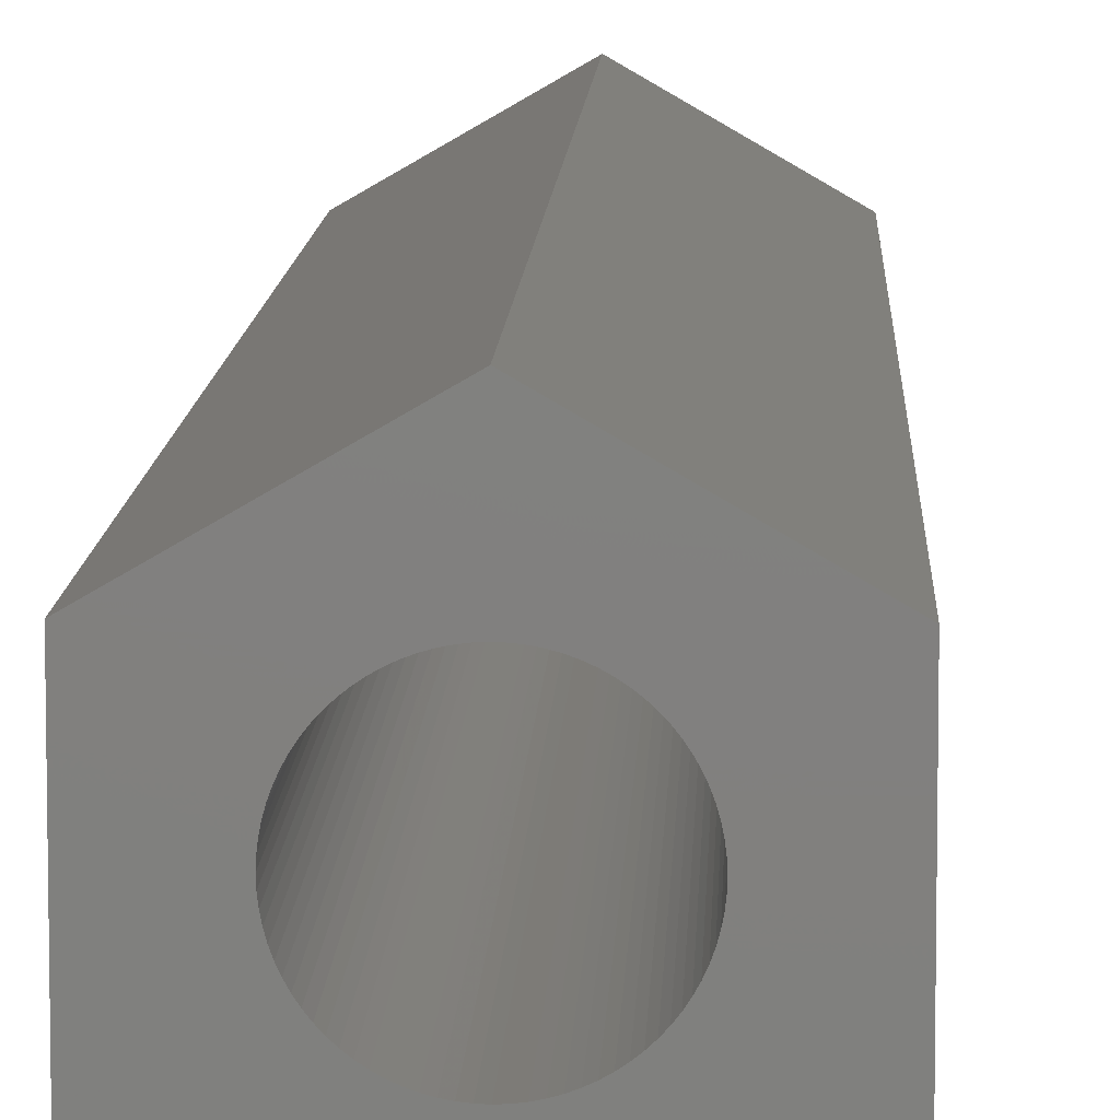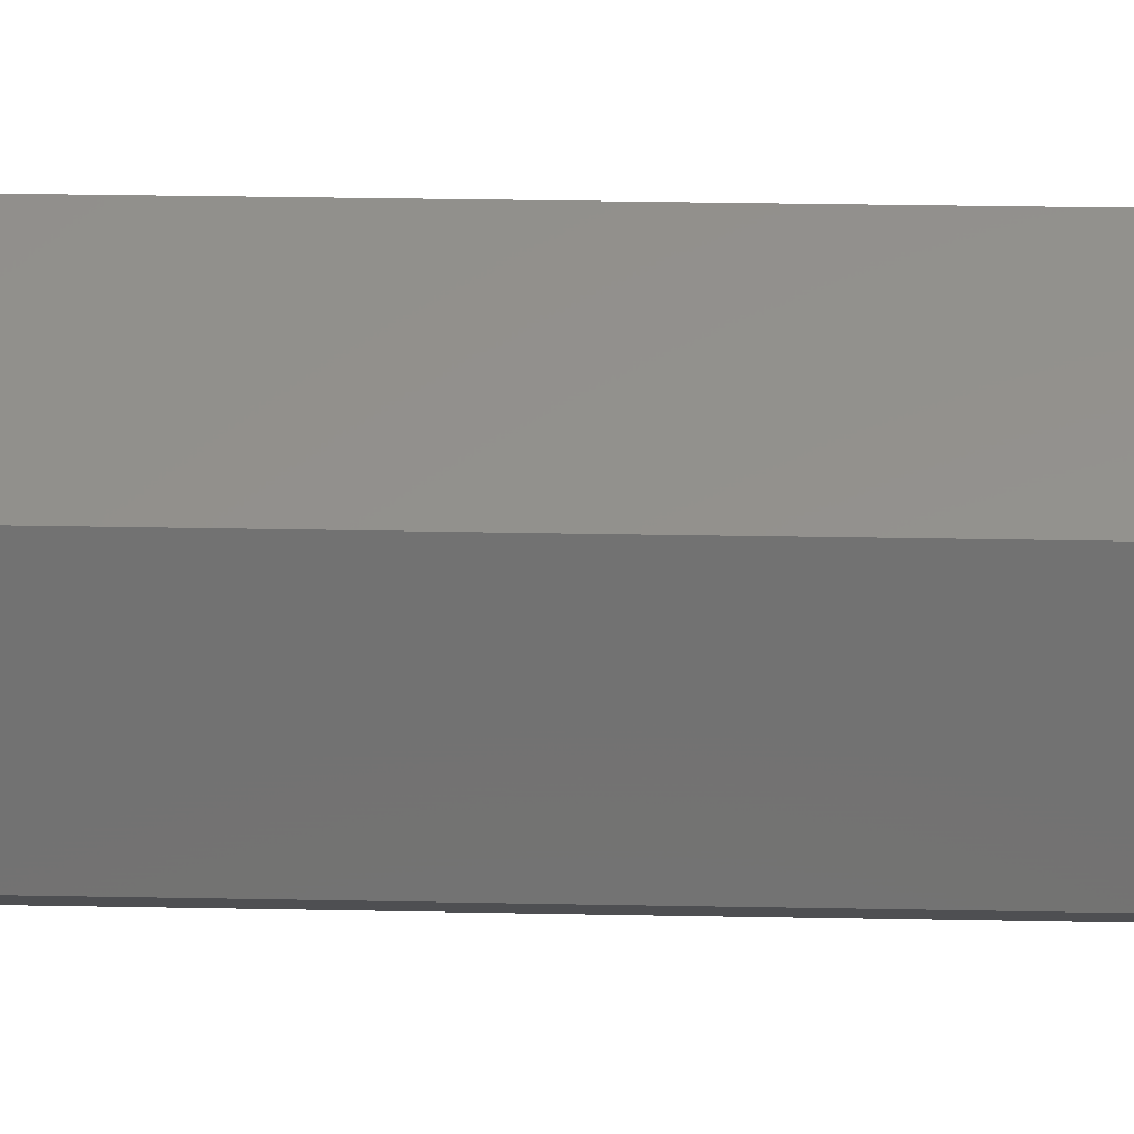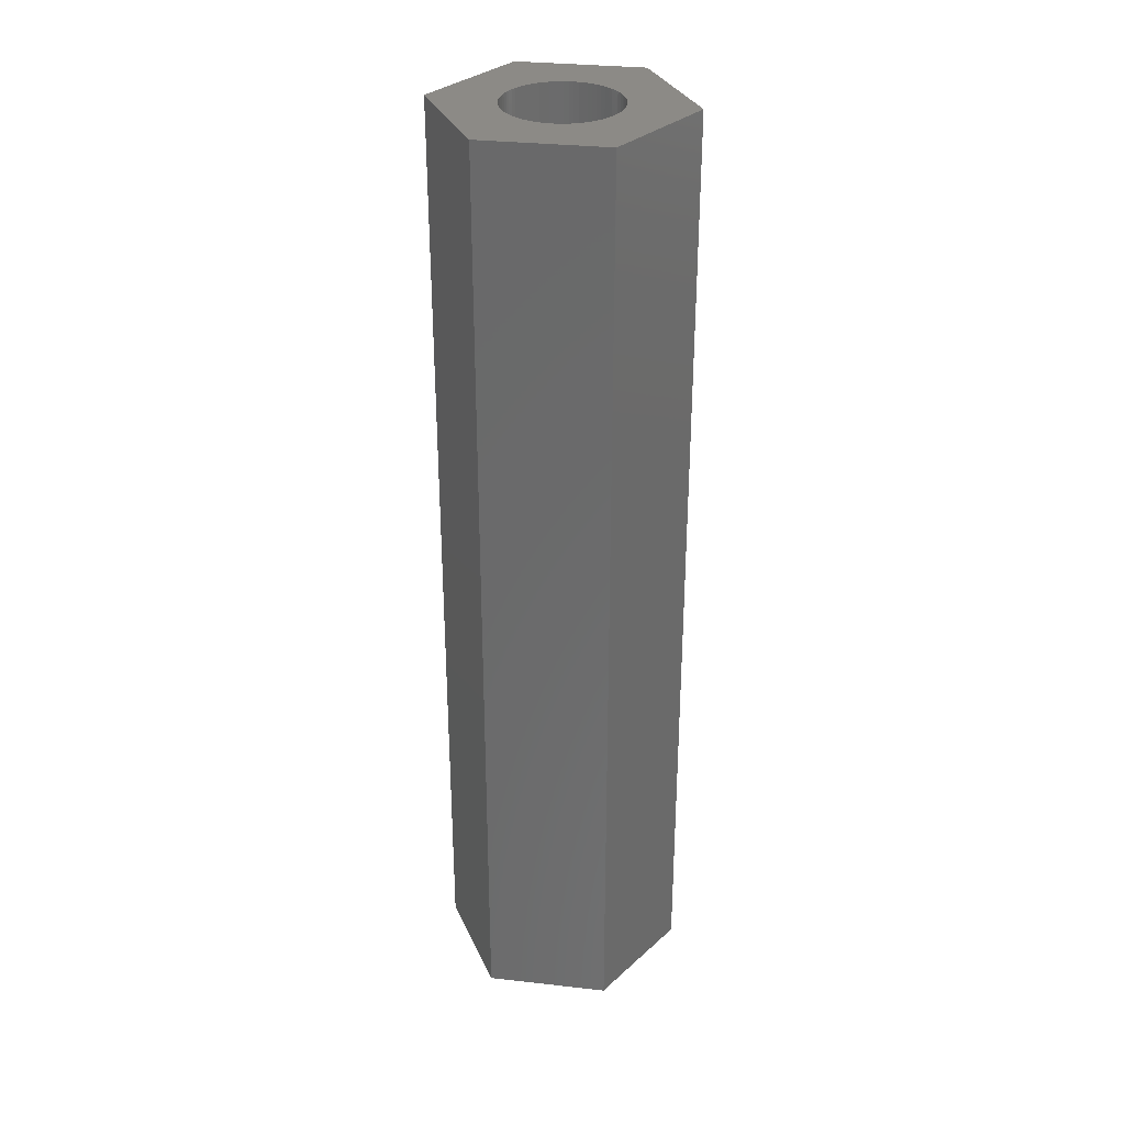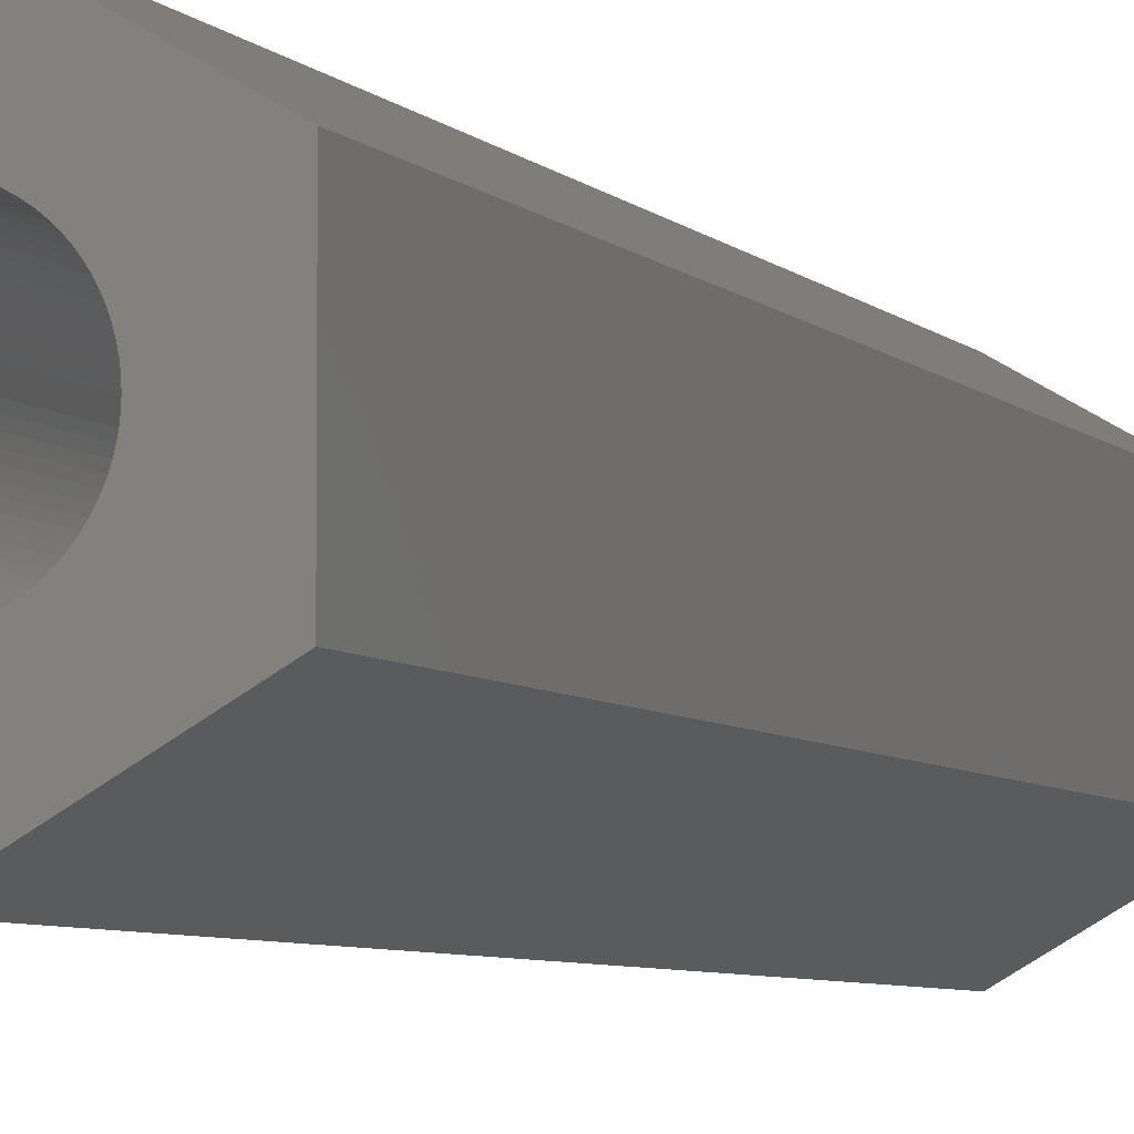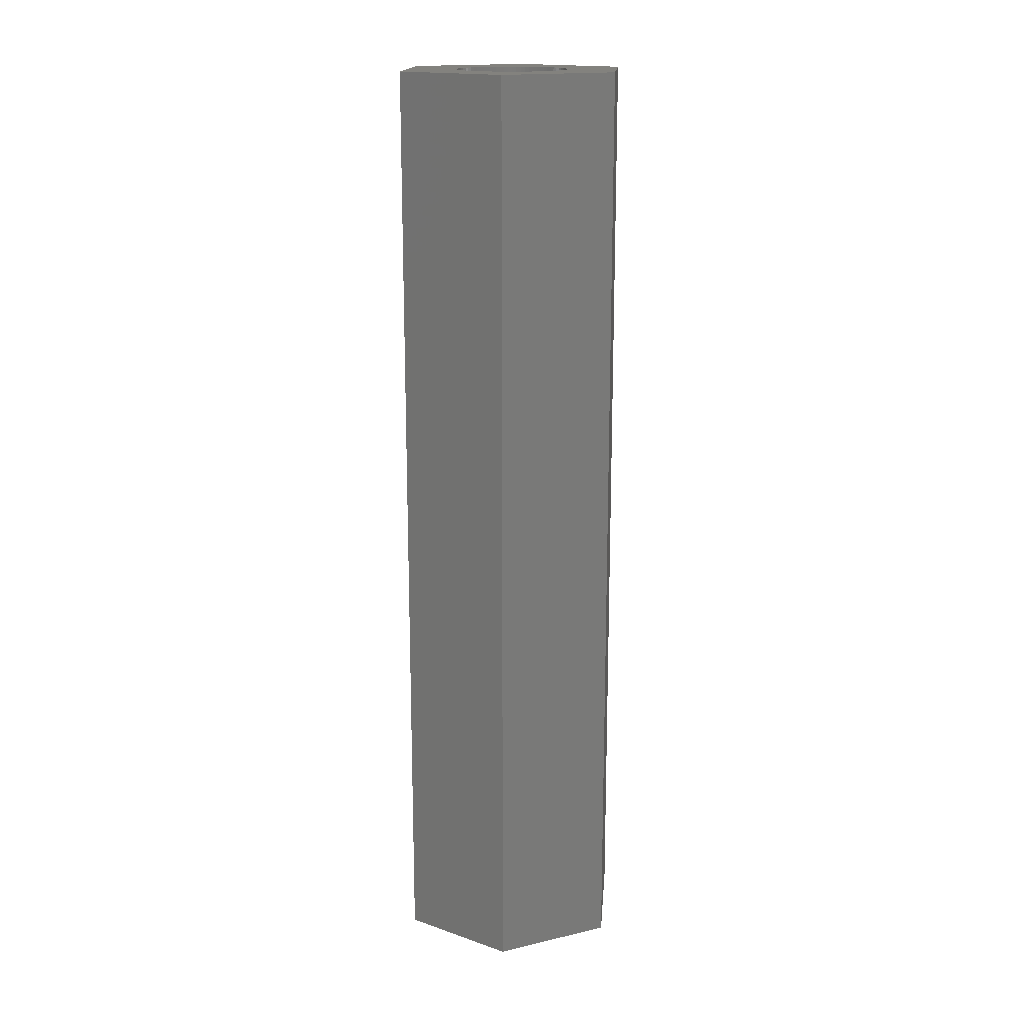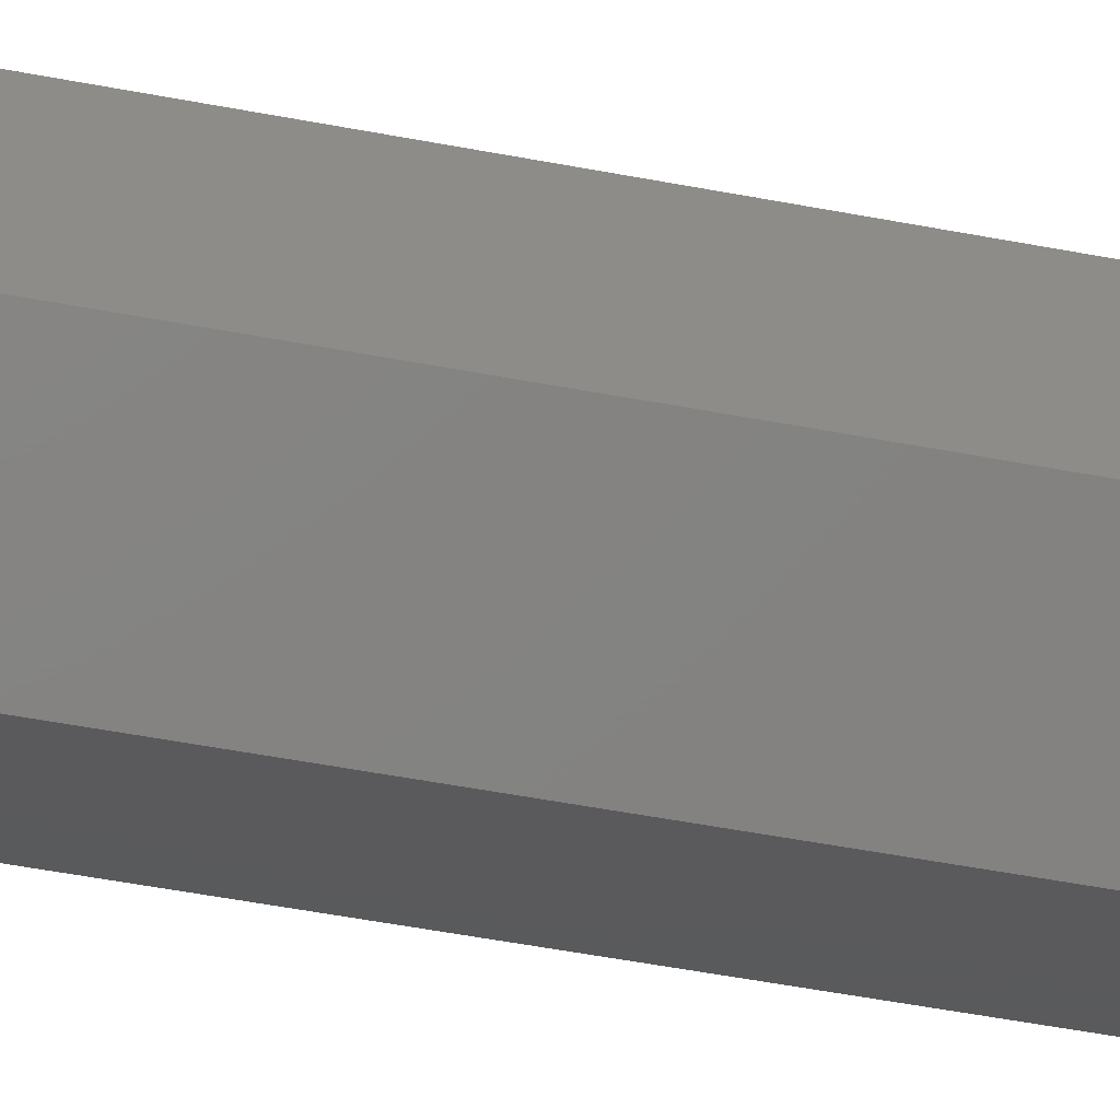
<metadata>
{"format":"stl","ext":"stl","renderer":"f3d","projection":"perspective","resolution":1024,"background":"white","views":[{"elev":9.2,"azim":2.0,"up":"+Y"},{"elev":25.4,"azim":91.9,"up":"+Y"},{"elev":31.9,"azim":158.9,"up":"+Z"},{"elev":-5.1,"azim":-160.3,"up":"+Y"},{"elev":16.7,"azim":4.7,"up":"+Z"},{"elev":-53.9,"azim":78.6,"up":"+Y"}]}
</metadata>
<code>
# stl→obj: 172 verts, 344 faces
v 3.05 1.761 0
v 0 3.522 27
v 3.05 1.761 27
v 0 3.522 0
v -3.05 -1.761 0
v -3.05 1.761 27
v -3.05 1.761 0
v -3.05 -1.761 27
v 1.62 0 27
v 3.05 -1.761 27
v 1.615 0.1271 27
v 1.6 0.2534 27
v 1.575 0.3782 27
v 1.541 0.5006 27
v 1.497 0.6199 27
v 1.443 0.7355 27
v 1.381 0.8464 27
v 1.311 0.9522 27
v 1.232 1.052 27
v 1.146 1.146 27
v 1.052 1.232 27
v 0.9522 1.311 27
v 0.8464 1.381 27
v 0.7355 1.443 27
v 0.6199 1.497 27
v 0.5006 1.541 27
v 0.3782 1.575 27
v 0.2534 1.6 27
v 0.1271 1.615 27
v 0 1.62 27
v -0.1271 1.615 27
v -0.2534 1.6 27
v -0.3782 1.575 27
v -0.5006 1.541 27
v -0.6199 1.497 27
v -0.7355 1.443 27
v -0.8464 1.381 27
v -0.9522 1.311 27
v -1.052 1.232 27
v -1.146 1.146 27
v -1.232 1.052 27
v -1.311 0.9522 27
v -1.381 0.8464 27
v -1.615 0.1271 27
v -1.62 0 27
v -1.6 0.2534 27
v -1.575 0.3782 27
v -1.541 0.5006 27
v -1.497 0.6199 27
v -1.443 0.7355 27
v 1.615 -0.1271 27
v 1.6 -0.2534 27
v 1.575 -0.3782 27
v 1.541 -0.5006 27
v 1.497 -0.6199 27
v 1.443 -0.7355 27
v 1.381 -0.8464 27
v 1.311 -0.9522 27
v 1.232 -1.052 27
v 1.146 -1.146 27
v 1.052 -1.232 27
v 0.9522 -1.311 27
v 0.8464 -1.381 27
v 0 -3.522 27
v 0.7355 -1.443 27
v 0.6199 -1.497 27
v 0.5006 -1.541 27
v 0.3782 -1.575 27
v 0.2534 -1.6 27
v 0.1271 -1.615 27
v 0 -1.62 27
v -0.1271 -1.615 27
v -0.2534 -1.6 27
v -0.3782 -1.575 27
v -0.5006 -1.541 27
v -0.6199 -1.497 27
v -0.7355 -1.443 27
v -0.8464 -1.381 27
v -0.9522 -1.311 27
v -1.052 -1.232 27
v -1.146 -1.146 27
v -1.232 -1.052 27
v -1.311 -0.9522 27
v -1.381 -0.8464 27
v -1.443 -0.7355 27
v -1.615 -0.1271 27
v -1.6 -0.2534 27
v -1.575 -0.3782 27
v -1.541 -0.5006 27
v -1.497 -0.6199 27
v 0 -3.522 0
v 3.05 -1.761 0
v 1.62 0 0
v 1.615 -0.1271 0
v 1.6 -0.2534 0
v 1.575 -0.3782 0
v 1.541 -0.5006 0
v 1.497 -0.6199 0
v 1.443 -0.7355 0
v 1.381 -0.8464 0
v 1.311 -0.9522 0
v 1.232 -1.052 0
v 1.146 -1.146 0
v 1.052 -1.232 0
v 0.9522 -1.311 0
v 0.8464 -1.381 0
v 0.7355 -1.443 0
v 0.6199 -1.497 0
v 0.5006 -1.541 0
v 0.3782 -1.575 0
v 0.2534 -1.6 0
v 0.1271 -1.615 0
v 0 -1.62 0
v -0.1271 -1.615 0
v -0.2534 -1.6 0
v -0.3782 -1.575 0
v -0.5006 -1.541 0
v -0.6199 -1.497 0
v -0.7355 -1.443 0
v -0.8464 -1.381 0
v -0.9522 -1.311 0
v -1.052 -1.232 0
v -1.146 -1.146 0
v -1.232 -1.052 0
v -1.311 -0.9522 0
v -1.381 -0.8464 0
v -1.615 -0.1271 0
v -1.62 0 0
v -1.6 -0.2534 0
v -1.575 -0.3782 0
v -1.541 -0.5006 0
v -1.497 -0.6199 0
v -1.443 -0.7355 0
v 1.615 0.1271 0
v 1.6 0.2534 0
v 1.575 0.3782 0
v 1.541 0.5006 0
v 1.497 0.6199 0
v 1.443 0.7355 0
v 1.381 0.8464 0
v 1.311 0.9522 0
v 1.232 1.052 0
v 1.146 1.146 0
v 1.052 1.232 0
v 0.9522 1.311 0
v 0.8464 1.381 0
v 0.7355 1.443 0
v 0.6199 1.497 0
v 0.5006 1.541 0
v 0.3782 1.575 0
v 0.2534 1.6 0
v 0.1271 1.615 0
v 0 1.62 0
v -0.1271 1.615 0
v -0.2534 1.6 0
v -0.3782 1.575 0
v -0.5006 1.541 0
v -0.6199 1.497 0
v -0.7355 1.443 0
v -0.8464 1.381 0
v -0.9522 1.311 0
v -1.052 1.232 0
v -1.146 1.146 0
v -1.232 1.052 0
v -1.311 0.9522 0
v -1.381 0.8464 0
v -1.443 0.7355 0
v -1.615 0.1271 0
v -1.6 0.2534 0
v -1.575 0.3782 0
v -1.541 0.5006 0
v -1.497 0.6199 0
f 1 2 3
f 2 1 4
f 5 6 7
f 6 5 8
f 4 6 2
f 6 4 7
f 3 9 10
f 3 11 9
f 3 12 11
f 3 13 12
f 3 14 13
f 3 15 14
f 3 16 15
f 3 17 16
f 3 18 17
f 3 19 18
f 3 20 19
f 3 21 20
f 3 22 21
f 3 23 22
f 2 23 3
f 23 2 24
f 24 2 25
f 25 2 26
f 26 2 27
f 27 2 28
f 28 2 29
f 2 30 29
f 2 31 30
f 2 32 31
f 2 33 32
f 2 34 33
f 2 35 34
f 2 36 35
f 2 37 36
f 6 37 2
f 37 6 38
f 38 6 39
f 39 6 40
f 40 6 41
f 41 6 42
f 42 6 43
f 44 6 45
f 46 6 44
f 47 6 46
f 48 6 47
f 49 6 48
f 50 6 49
f 43 6 50
f 51 10 9
f 52 10 51
f 53 10 52
f 54 10 53
f 55 10 54
f 56 10 55
f 57 10 56
f 58 10 57
f 59 10 58
f 60 10 59
f 61 10 60
f 62 10 61
f 63 10 62
f 64 63 65
f 64 65 66
f 64 66 67
f 64 67 68
f 64 68 69
f 64 69 70
f 64 70 71
f 63 64 10
f 72 64 71
f 73 64 72
f 74 64 73
f 75 64 74
f 76 64 75
f 77 64 76
f 78 64 77
f 8 78 79
f 8 79 80
f 8 80 81
f 8 81 82
f 8 82 83
f 8 83 84
f 8 84 85
f 8 45 6
f 45 8 86
f 86 8 87
f 87 8 88
f 88 8 89
f 89 8 90
f 90 8 85
f 78 8 64
f 5 64 8
f 64 5 91
f 10 1 3
f 1 10 92
f 92 93 1
f 92 94 93
f 92 95 94
f 92 96 95
f 92 97 96
f 92 98 97
f 92 99 98
f 92 100 99
f 92 101 100
f 92 102 101
f 92 103 102
f 92 104 103
f 92 105 104
f 92 106 105
f 91 106 92
f 106 91 107
f 107 91 108
f 108 91 109
f 109 91 110
f 110 91 111
f 111 91 112
f 91 113 112
f 91 114 113
f 91 115 114
f 91 116 115
f 91 117 116
f 91 118 117
f 91 119 118
f 91 120 119
f 5 120 91
f 120 5 121
f 121 5 122
f 122 5 123
f 123 5 124
f 124 5 125
f 125 5 126
f 127 5 128
f 129 5 127
f 130 5 129
f 131 5 130
f 132 5 131
f 133 5 132
f 126 5 133
f 134 1 93
f 135 1 134
f 136 1 135
f 137 1 136
f 138 1 137
f 139 1 138
f 140 1 139
f 141 1 140
f 142 1 141
f 143 1 142
f 144 1 143
f 145 1 144
f 146 1 145
f 4 146 147
f 4 147 148
f 4 148 149
f 4 149 150
f 4 150 151
f 4 151 152
f 4 152 153
f 146 4 1
f 154 4 153
f 155 4 154
f 156 4 155
f 157 4 156
f 158 4 157
f 159 4 158
f 160 4 159
f 7 160 161
f 7 161 162
f 7 162 163
f 7 163 164
f 7 164 165
f 7 165 166
f 7 166 167
f 7 128 5
f 128 7 168
f 168 7 169
f 169 7 170
f 170 7 171
f 171 7 172
f 172 7 167
f 160 7 4
f 91 10 64
f 10 91 92
f 144 20 21
f 20 144 143
f 158 34 35
f 34 158 157
f 49 167 50
f 167 49 172
f 95 51 94
f 51 95 52
f 139 17 140
f 17 139 16
f 148 24 25
f 24 148 147
f 151 27 28
f 27 151 150
f 46 170 47
f 170 46 169
f 41 163 40
f 163 41 164
f 156 32 33
f 32 156 155
f 98 54 97
f 54 98 55
f 115 74 73
f 74 115 116
f 122 81 80
f 81 122 123
f 134 12 135
f 12 134 11
f 135 13 136
f 13 135 12
f 136 14 137
f 14 136 13
f 141 19 142
f 19 141 18
f 140 18 141
f 18 140 17
f 142 20 143
f 20 142 19
f 145 21 22
f 21 145 144
f 153 29 30
f 29 153 152
f 149 25 26
f 25 149 148
f 150 26 27
f 26 150 149
f 45 168 44
f 168 45 128
f 48 172 49
f 172 48 171
f 47 171 48
f 171 47 170
f 42 164 41
f 164 42 165
f 154 30 31
f 30 154 153
f 157 33 34
f 33 157 156
f 161 37 38
f 37 161 160
f 162 38 39
f 38 162 161
f 159 35 36
f 35 159 158
f 163 39 40
f 39 163 162
f 93 11 134
f 11 93 9
f 97 53 96
f 53 97 54
f 103 59 102
f 59 103 60
f 109 68 67
f 68 109 110
f 103 61 60
f 61 103 104
f 104 62 61
f 62 104 105
f 107 66 65
f 66 107 108
f 113 72 71
f 72 113 114
f 117 76 75
f 76 117 118
f 89 130 88
f 130 89 131
f 86 128 45
f 128 86 127
f 82 125 83
f 125 82 124
f 85 132 90
f 132 85 133
f 81 124 82
f 124 81 123
f 138 16 139
f 16 138 15
f 137 15 138
f 15 137 14
f 147 23 24
f 23 147 146
f 146 22 23
f 22 146 145
f 43 165 42
f 165 43 166
f 50 166 43
f 166 50 167
f 155 31 32
f 31 155 154
f 160 36 37
f 36 160 159
f 94 9 93
f 9 94 51
f 110 69 68
f 69 110 111
f 112 71 70
f 71 112 113
f 96 52 95
f 52 96 53
f 111 70 69
f 70 111 112
f 108 67 66
f 67 108 109
f 106 65 63
f 65 106 107
f 105 63 62
f 63 105 106
f 114 73 72
f 73 114 115
f 116 75 74
f 75 116 117
f 119 78 77
f 78 119 120
f 120 79 78
f 79 120 121
f 118 77 76
f 77 118 119
f 121 80 79
f 80 121 122
f 90 131 89
f 131 90 132
f 88 129 87
f 129 88 130
f 87 127 86
f 127 87 129
f 83 126 84
f 126 83 125
f 84 133 85
f 133 84 126
f 152 28 29
f 28 152 151
f 44 169 46
f 169 44 168
f 99 55 98
f 55 99 56
f 101 57 100
f 57 101 58
f 102 58 101
f 58 102 59
f 100 56 99
f 56 100 57

</code>
